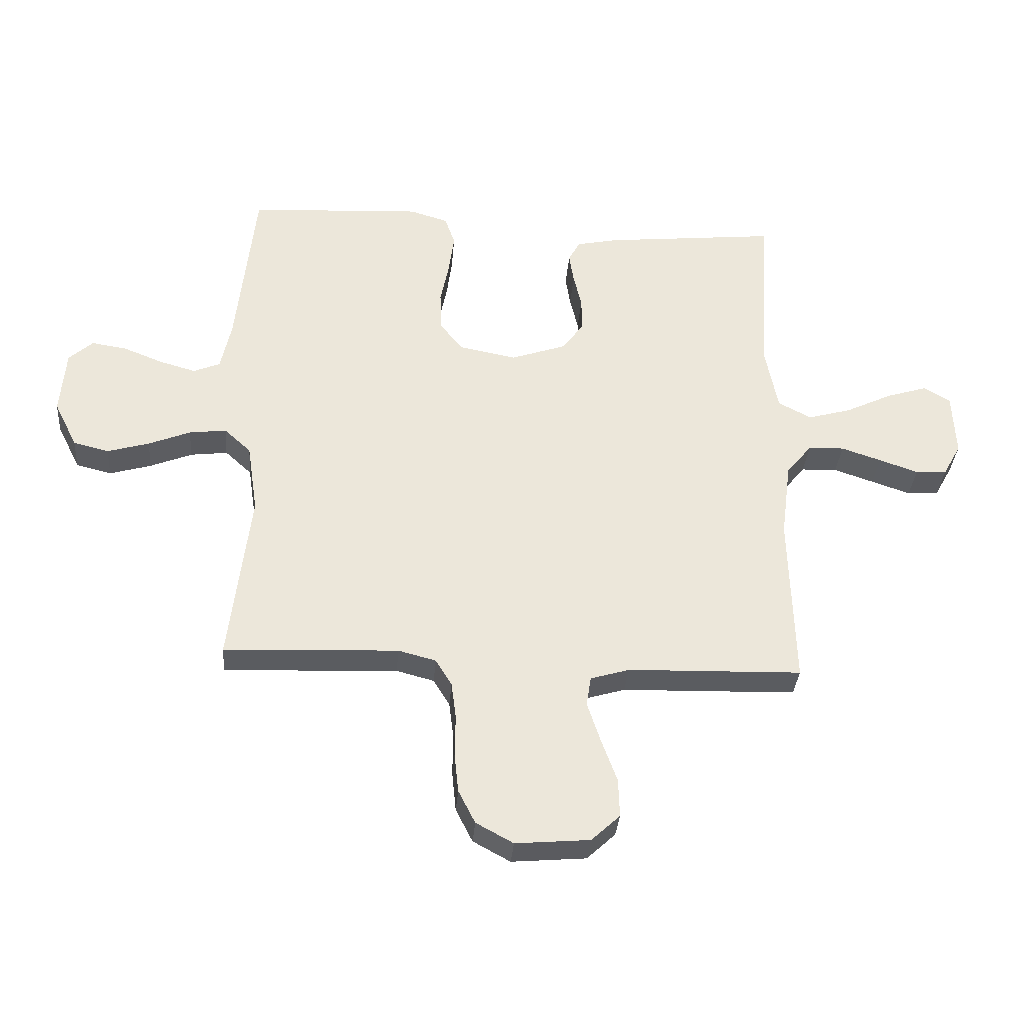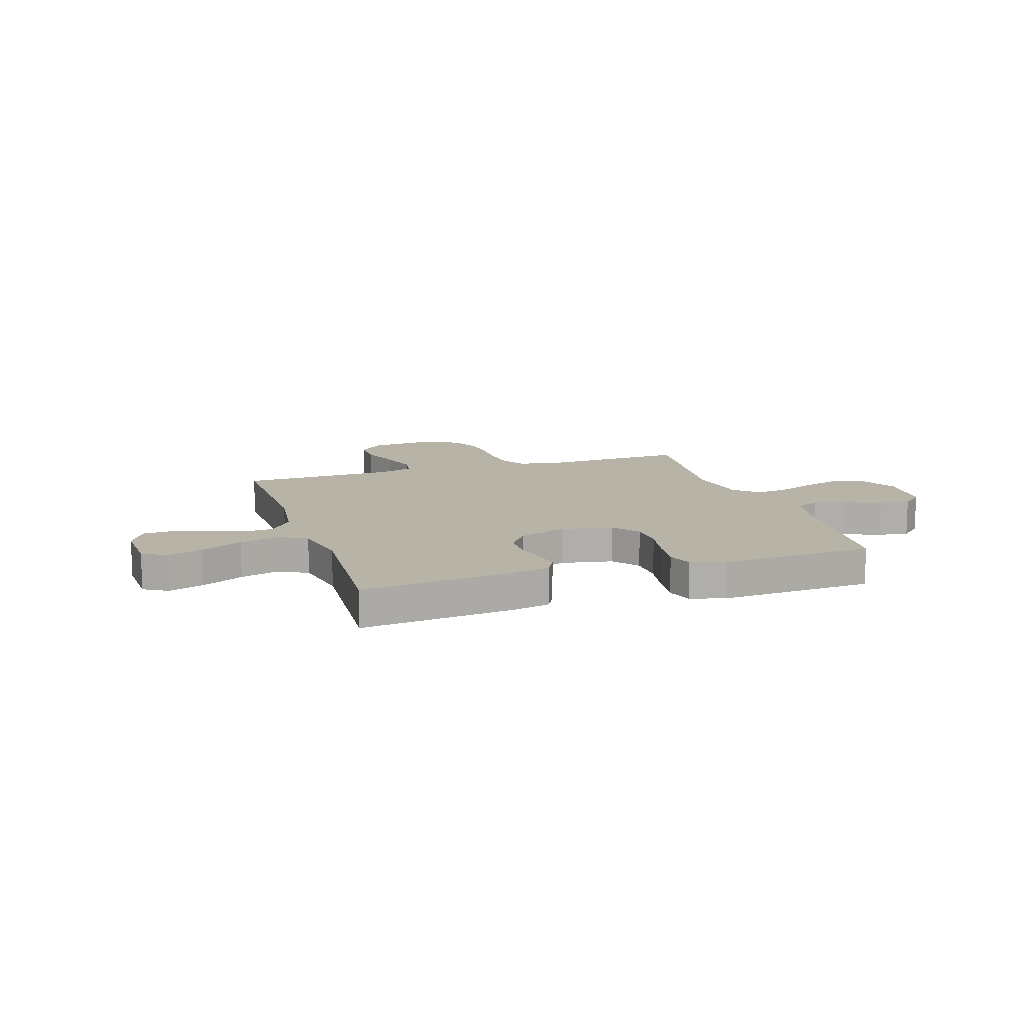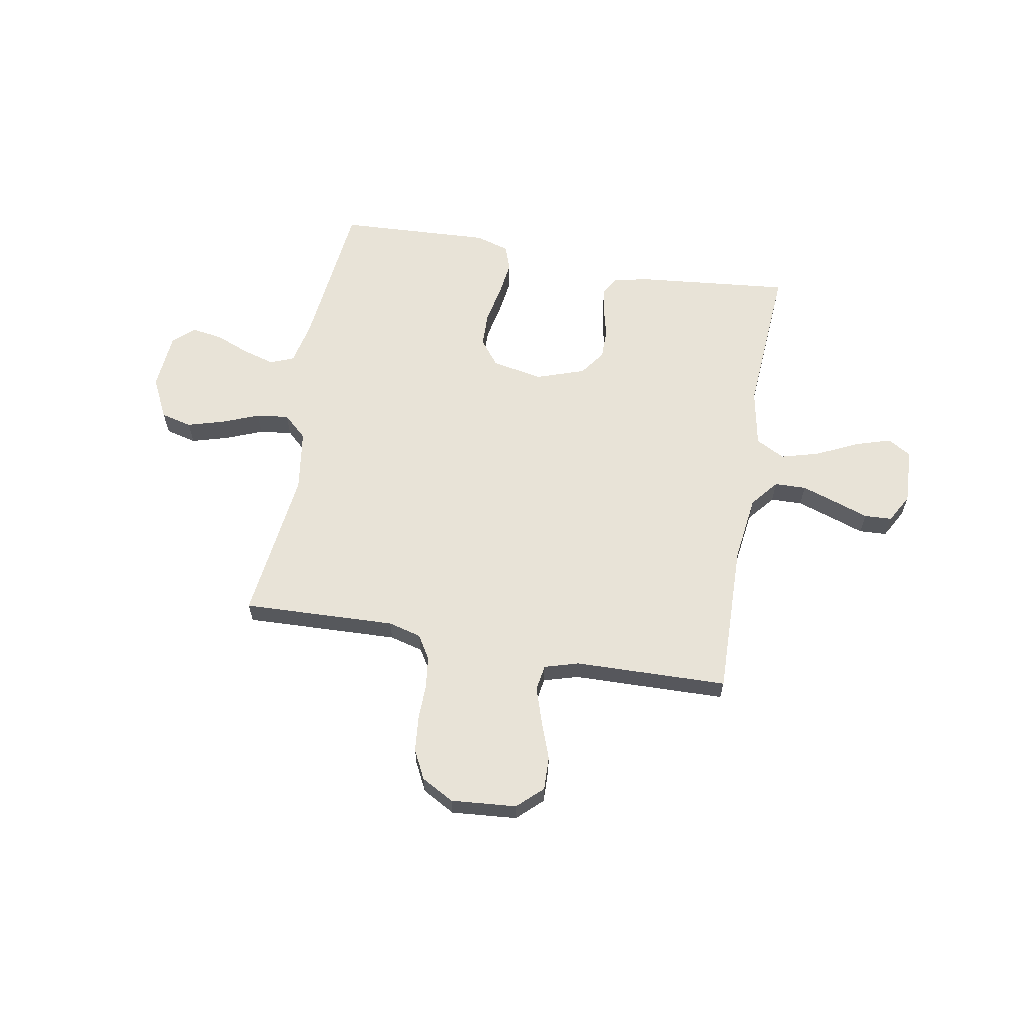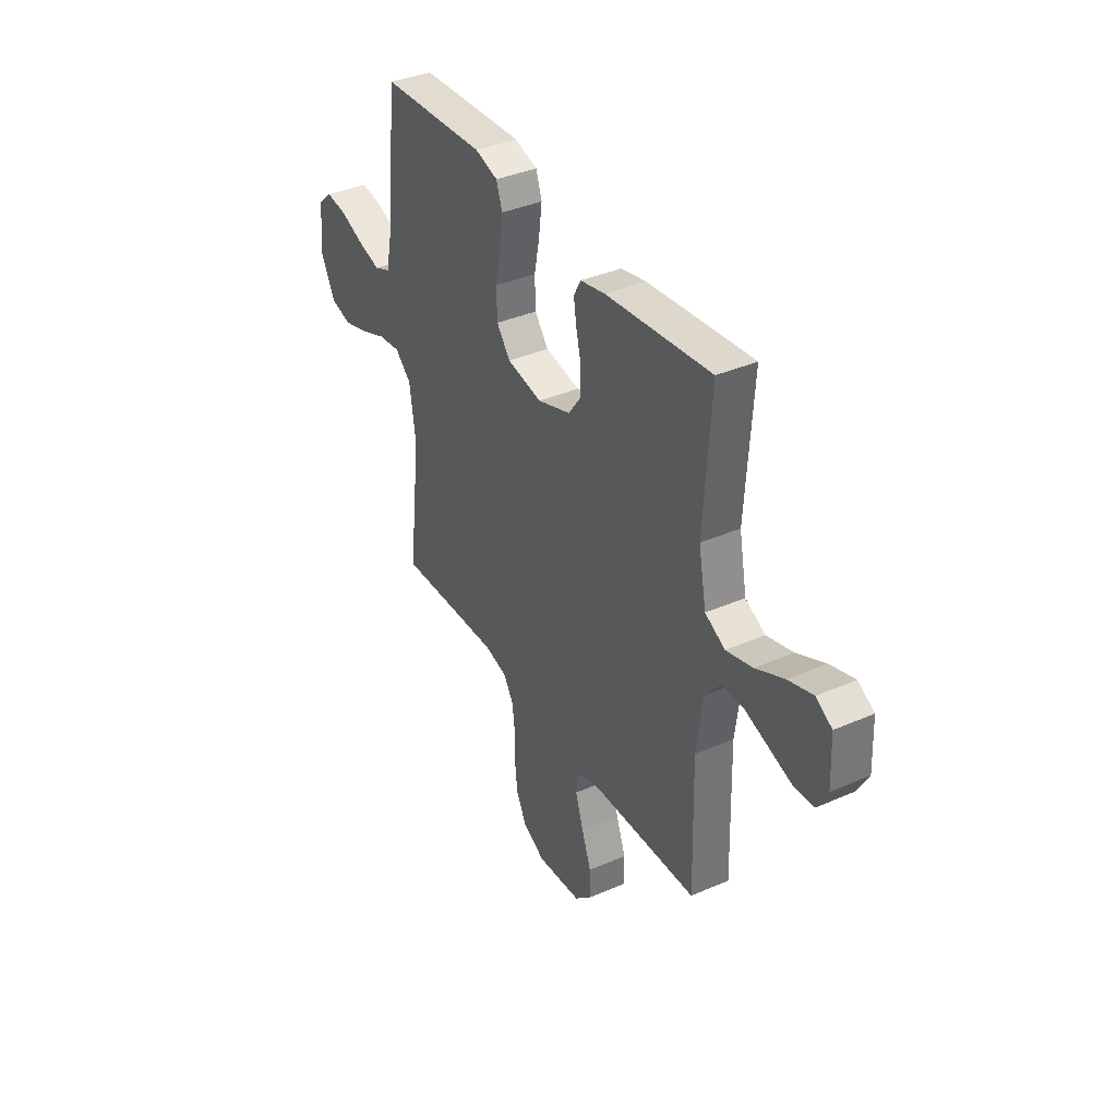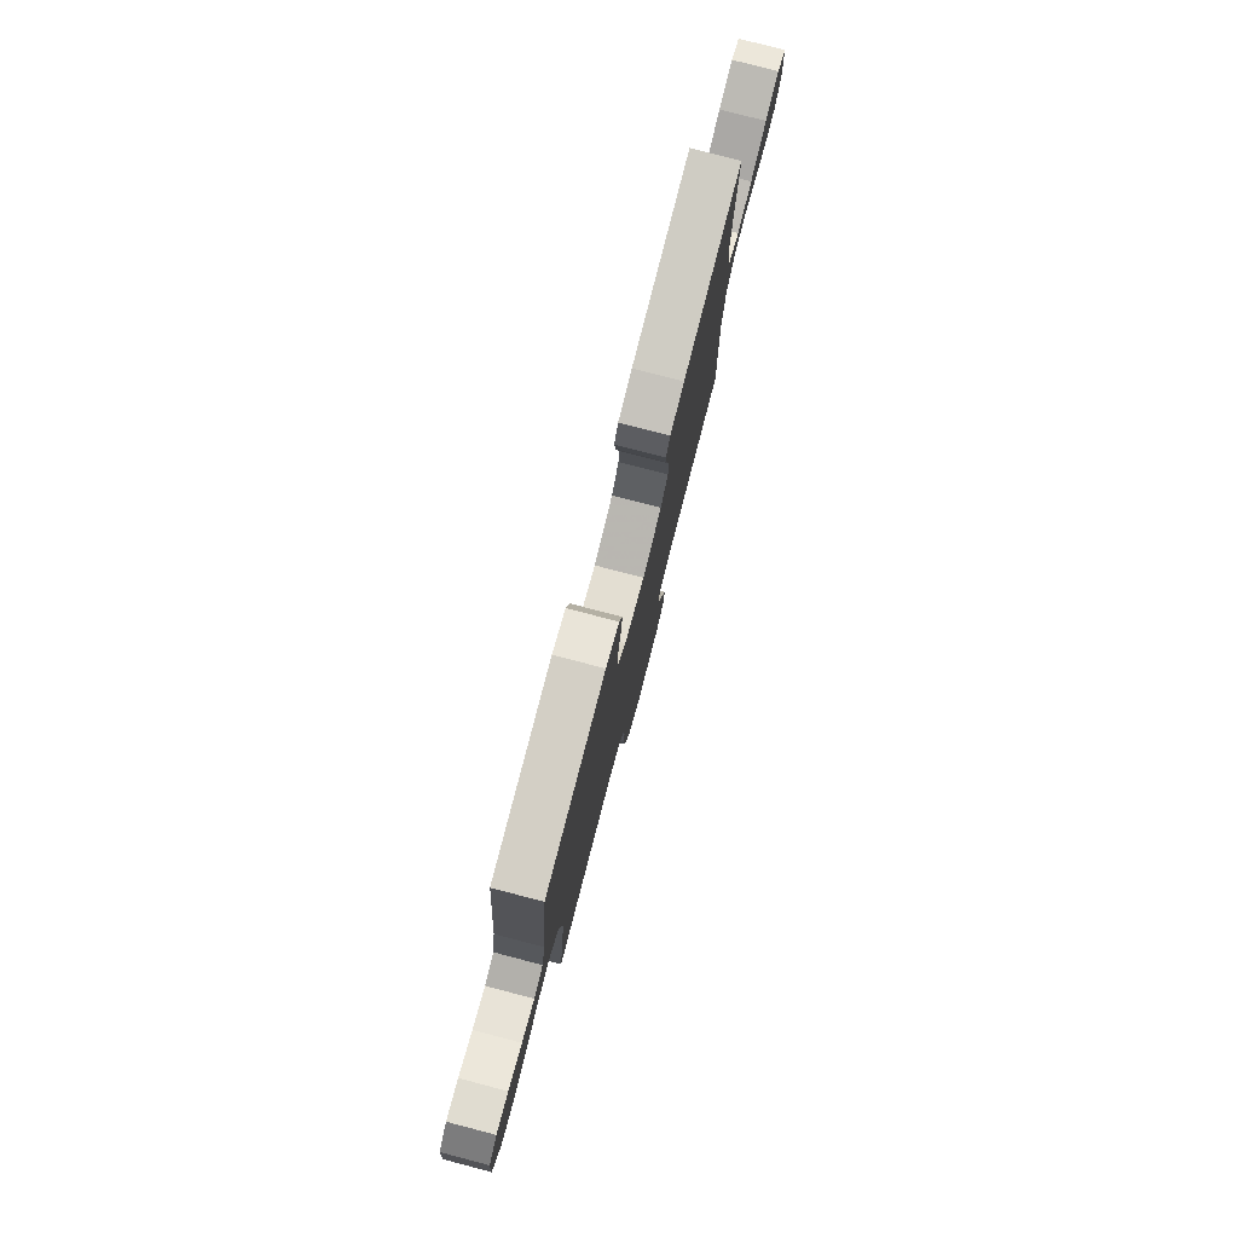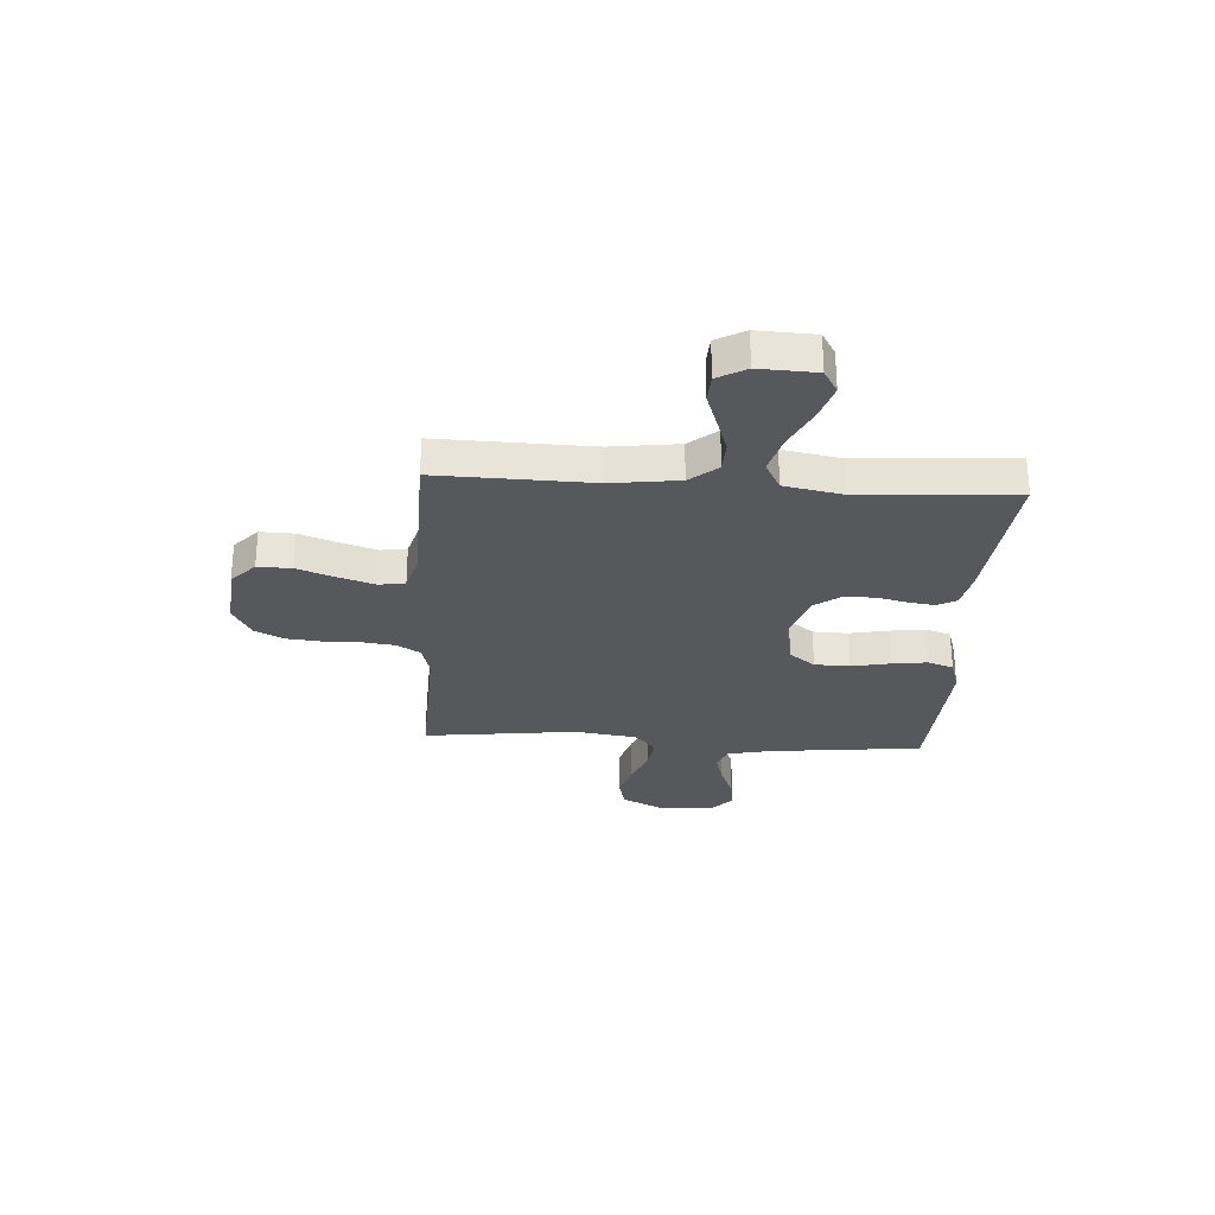
<metadata>
{"format":"obj","ext":"obj","renderer":"f3d","projection":"perspective","resolution":1024,"background":"white","views":[{"elev":-34.1,"azim":175.5,"up":"+Z"},{"elev":12.6,"azim":-18.0,"up":"+Y"},{"elev":61.7,"azim":-169.8,"up":"+Y"},{"elev":37.6,"azim":-119.2,"up":"+Z"},{"elev":78.5,"azim":104.6,"up":"+Z"},{"elev":-28.2,"azim":-93.5,"up":"+Y"}]}
</metadata>
<code>
v -0.5 0.07 0.5
v -0.2 0.07 0.469
v -0.129 0.07 0.454
v -0.109 0.07 0.417
v -0.117 0.07 0.365
v -0.131 0.07 0.306
v -0.131 0.07 0.247
v -0.095 0.07 0.197
v 0 0.07 0.164
v 0.1 0.07 0.183
v 0.139 0.07 0.233
v 0.141 0.07 0.302
v 0.126 0.07 0.377
v 0.117 0.07 0.446
v 0.134 0.07 0.496
v 0.2 0.07 0.516
v 0.5 0.07 0.5
v 0.532 0.07 0.2
v 0.55 0.07 0.115
v 0.596 0.07 0.096
v 0.659 0.07 0.114
v 0.727 0.07 0.141
v 0.787 0.07 0.15
v 0.828 0.07 0.113
v 0.837 0.07 0
v 0.797 0.07 -0.08
v 0.736 0.07 -0.095
v 0.664 0.07 -0.074
v 0.592 0.07 -0.045
v 0.528 0.07 -0.037
v 0.482 0.07 -0.079
v 0.464 0.07 -0.2
v 0.5 0.07 -0.5
v 0.2 0.07 -0.488
v 0.135 0.07 -0.505
v 0.107 0.07 -0.551
v 0.099 0.07 -0.614
v 0.1 0.07 -0.685
v 0.093 0.07 -0.754
v 0.064 0.07 -0.811
v 0 0.07 -0.846
v -0.128 0.07 -0.835
v -0.177 0.07 -0.789
v -0.175 0.07 -0.723
v -0.148 0.07 -0.649
v -0.125 0.07 -0.579
v -0.133 0.07 -0.528
v -0.2 0.07 -0.508
v -0.5 0.07 -0.5
v -0.492 0.07 -0.2
v -0.509 0.07 -0.069
v -0.553 0.07 -0.015
v -0.615 0.07 -0.013
v -0.684 0.07 -0.036
v -0.751 0.07 -0.059
v -0.805 0.07 -0.056
v -0.836 0.07 0
v -0.831 0.07 0.111
v -0.785 0.07 0.138
v -0.715 0.07 0.116
v -0.634 0.07 0.077
v -0.559 0.07 0.056
v -0.502 0.07 0.086
v -0.48 0.07 0.2
v -0.5 0 0.5
v -0.2 0 0.469
v -0.129 0 0.454
v -0.109 0 0.417
v -0.117 0 0.365
v -0.131 0 0.306
v -0.131 0 0.247
v -0.095 0 0.197
v 0 0 0.164
v 0.1 0 0.183
v 0.139 0 0.233
v 0.141 0 0.302
v 0.126 0 0.377
v 0.117 0 0.446
v 0.134 0 0.496
v 0.2 0 0.516
v 0.5 0 0.5
v 0.532 0 0.2
v 0.55 0 0.115
v 0.596 0 0.096
v 0.659 0 0.114
v 0.727 0 0.141
v 0.787 0 0.15
v 0.828 0 0.113
v 0.837 0 0
v 0.797 0 -0.08
v 0.736 0 -0.095
v 0.664 0 -0.074
v 0.592 0 -0.045
v 0.528 0 -0.037
v 0.482 0 -0.079
v 0.464 0 -0.2
v 0.5 0 -0.5
v 0.2 0 -0.488
v 0.135 0 -0.505
v 0.107 0 -0.551
v 0.099 0 -0.614
v 0.1 0 -0.685
v 0.093 0 -0.754
v 0.064 0 -0.811
v 0 0 -0.846
v -0.128 0 -0.835
v -0.177 0 -0.789
v -0.175 0 -0.723
v -0.148 0 -0.649
v -0.125 0 -0.579
v -0.133 0 -0.528
v -0.2 0 -0.508
v -0.5 0 -0.5
v -0.492 0 -0.2
v -0.509 0 -0.069
v -0.553 0 -0.015
v -0.615 0 -0.013
v -0.684 0 -0.036
v -0.751 0 -0.059
v -0.805 0 -0.056
v -0.836 0 0
v -0.831 0 0.111
v -0.785 0 0.138
v -0.715 0 0.116
v -0.634 0 0.077
v -0.559 0 0.056
v -0.502 0 0.086
v -0.48 0 0.2
f 58 59 60 61
f 58 61 62
f 57 58 62
f 54 55 56 57
f 53 54 57 62
f 52 53 62 63
f 48 49 50
f 47 48 50 51
f 42 43 44 45
f 42 45 46
f 41 42 46
f 40 41 46 47
f 37 38 39 40
f 36 37 40 47
f 32 33 34
f 31 32 34 35
f 26 27 28 29
f 24 25 26 29
f 24 29 30
f 21 22 23 24
f 20 21 24 30
f 19 20 30 31
f 15 16 17 18
f 12 13 14 15
f 12 15 18 19
f 3 4 5 6
f 1 2 3 6
f 64 1 6 7
f 63 64 7 8
f 52 63 8 9
f 51 52 9 10
f 35 36 47 51
f 35 51 10
f 31 35 10 11
f 11 12 19 31
f 125 124 123 122
f 126 125 122
f 126 122 121
f 121 120 119 118
f 126 121 118 117
f 127 126 117 116
f 114 113 112
f 115 114 112 111
f 109 108 107 106
f 110 109 106
f 110 106 105
f 111 110 105 104
f 104 103 102 101
f 111 104 101 100
f 98 97 96
f 99 98 96 95
f 93 92 91 90
f 93 90 89 88
f 94 93 88
f 88 87 86 85
f 94 88 85 84
f 95 94 84 83
f 82 81 80 79
f 79 78 77 76
f 83 82 79 76
f 70 69 68 67
f 70 67 66 65
f 71 70 65 128
f 72 71 128 127
f 73 72 127 116
f 74 73 116 115
f 115 111 100 99
f 74 115 99
f 75 74 99 95
f 95 83 76 75
f 1 65 66 2
f 2 66 67 3
f 3 67 68 4
f 4 68 69 5
f 5 69 70 6
f 6 70 71 7
f 7 71 72 8
f 8 72 73 9
f 9 73 74 10
f 10 74 75 11
f 11 75 76 12
f 12 76 77 13
f 13 77 78 14
f 14 78 79 15
f 15 79 80 16
f 16 80 81 17
f 17 81 82 18
f 18 82 83 19
f 19 83 84 20
f 20 84 85 21
f 21 85 86 22
f 22 86 87 23
f 23 87 88 24
f 24 88 89 25
f 25 89 90 26
f 26 90 91 27
f 27 91 92 28
f 28 92 93 29
f 29 93 94 30
f 30 94 95 31
f 31 95 96 32
f 32 96 97 33
f 33 97 98 34
f 34 98 99 35
f 35 99 100 36
f 36 100 101 37
f 37 101 102 38
f 38 102 103 39
f 39 103 104 40
f 40 104 105 41
f 41 105 106 42
f 42 106 107 43
f 43 107 108 44
f 44 108 109 45
f 45 109 110 46
f 46 110 111 47
f 47 111 112 48
f 48 112 113 49
f 49 113 114 50
f 50 114 115 51
f 51 115 116 52
f 52 116 117 53
f 53 117 118 54
f 54 118 119 55
f 55 119 120 56
f 56 120 121 57
f 57 121 122 58
f 58 122 123 59
f 59 123 124 60
f 60 124 125 61
f 61 125 126 62
f 62 126 127 63
f 63 127 128 64
f 64 128 65 1

</code>
